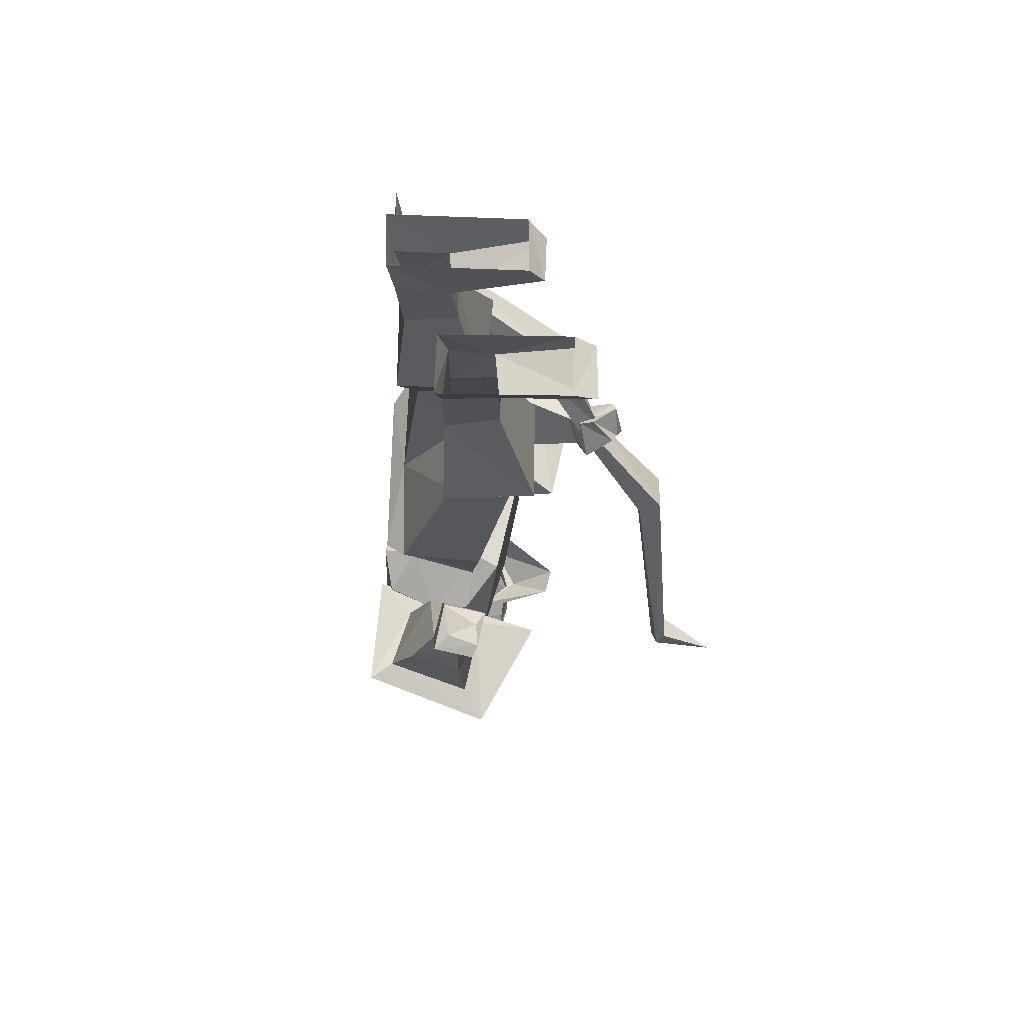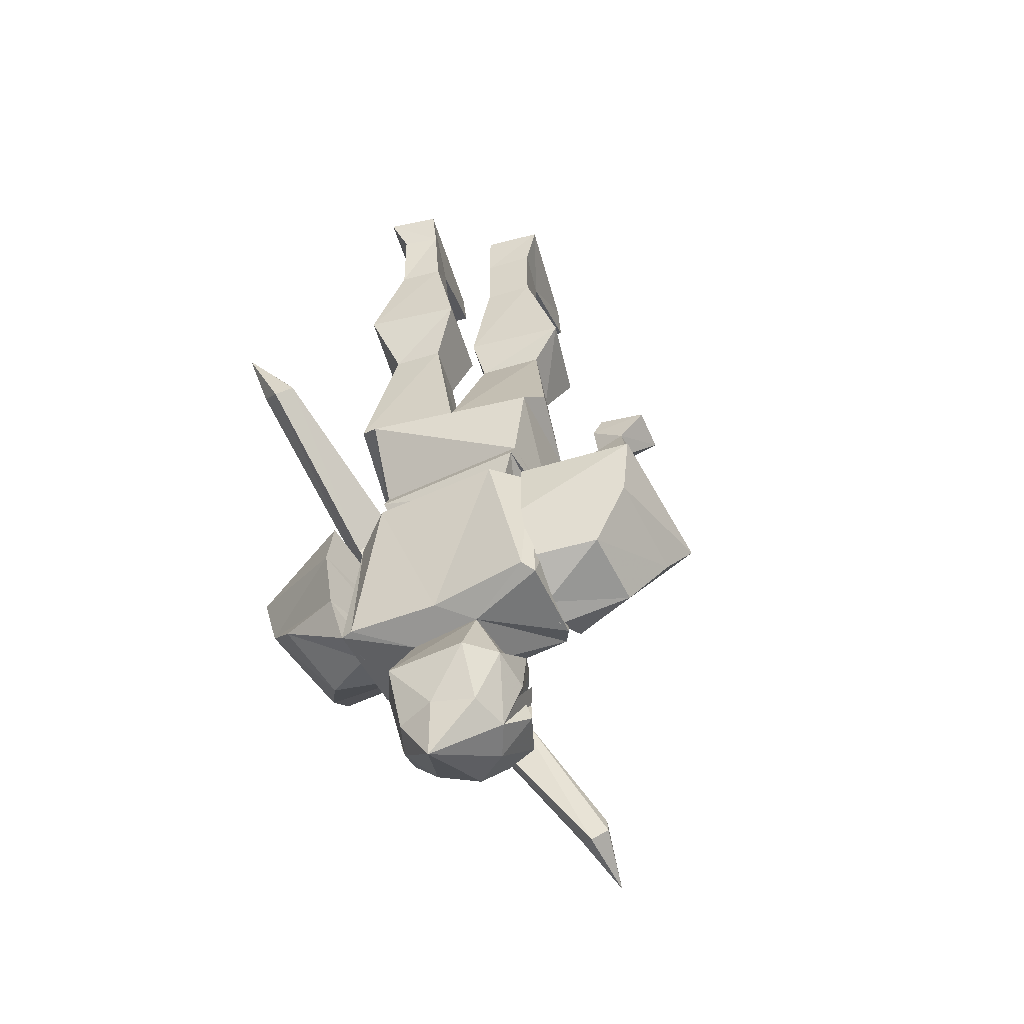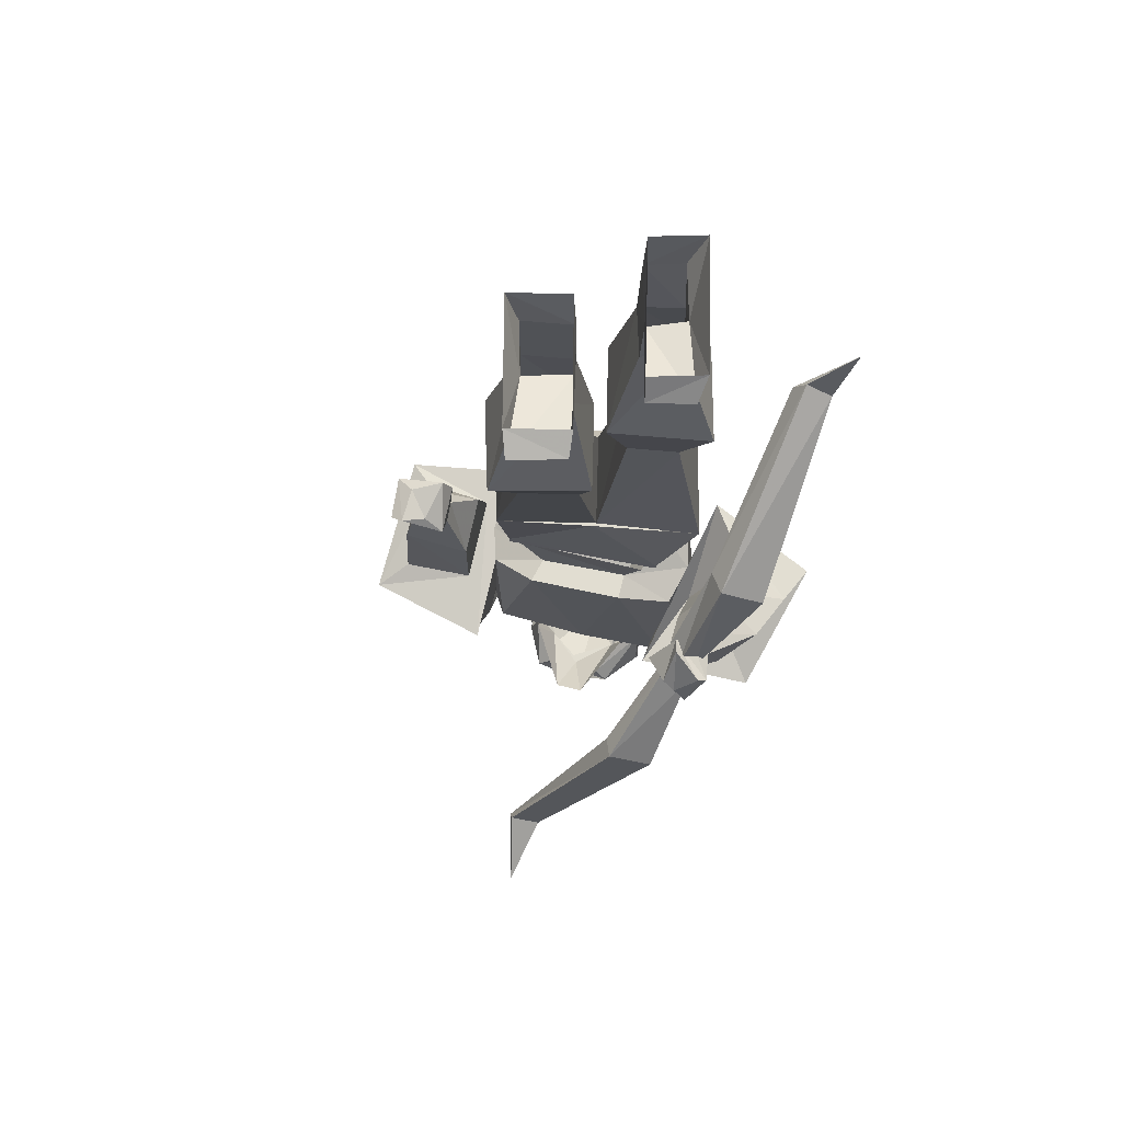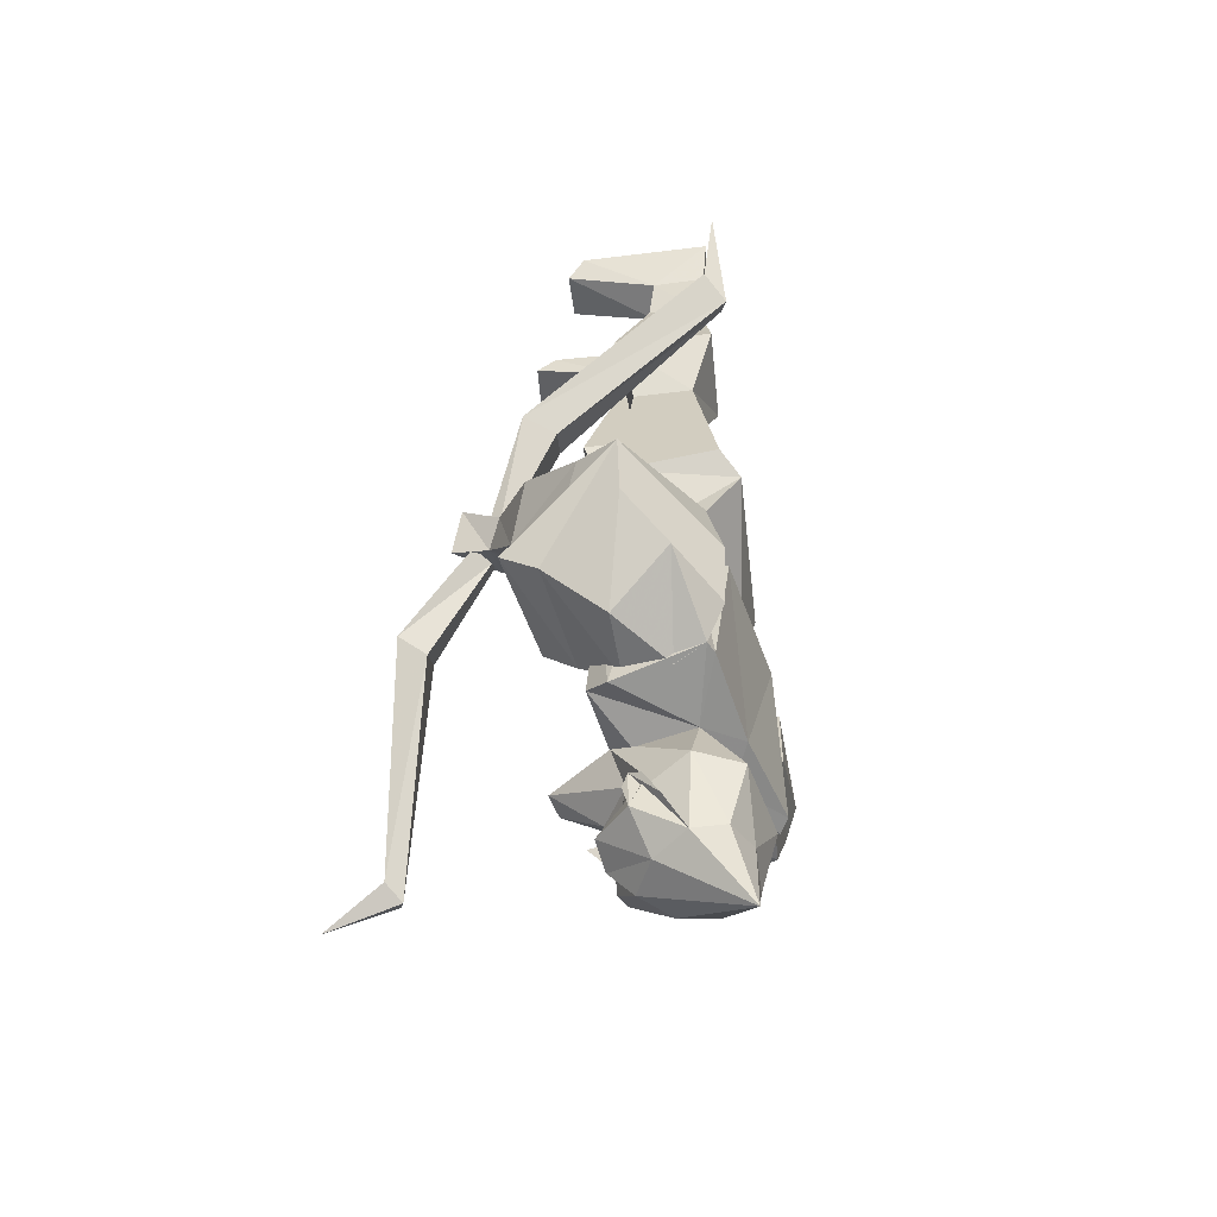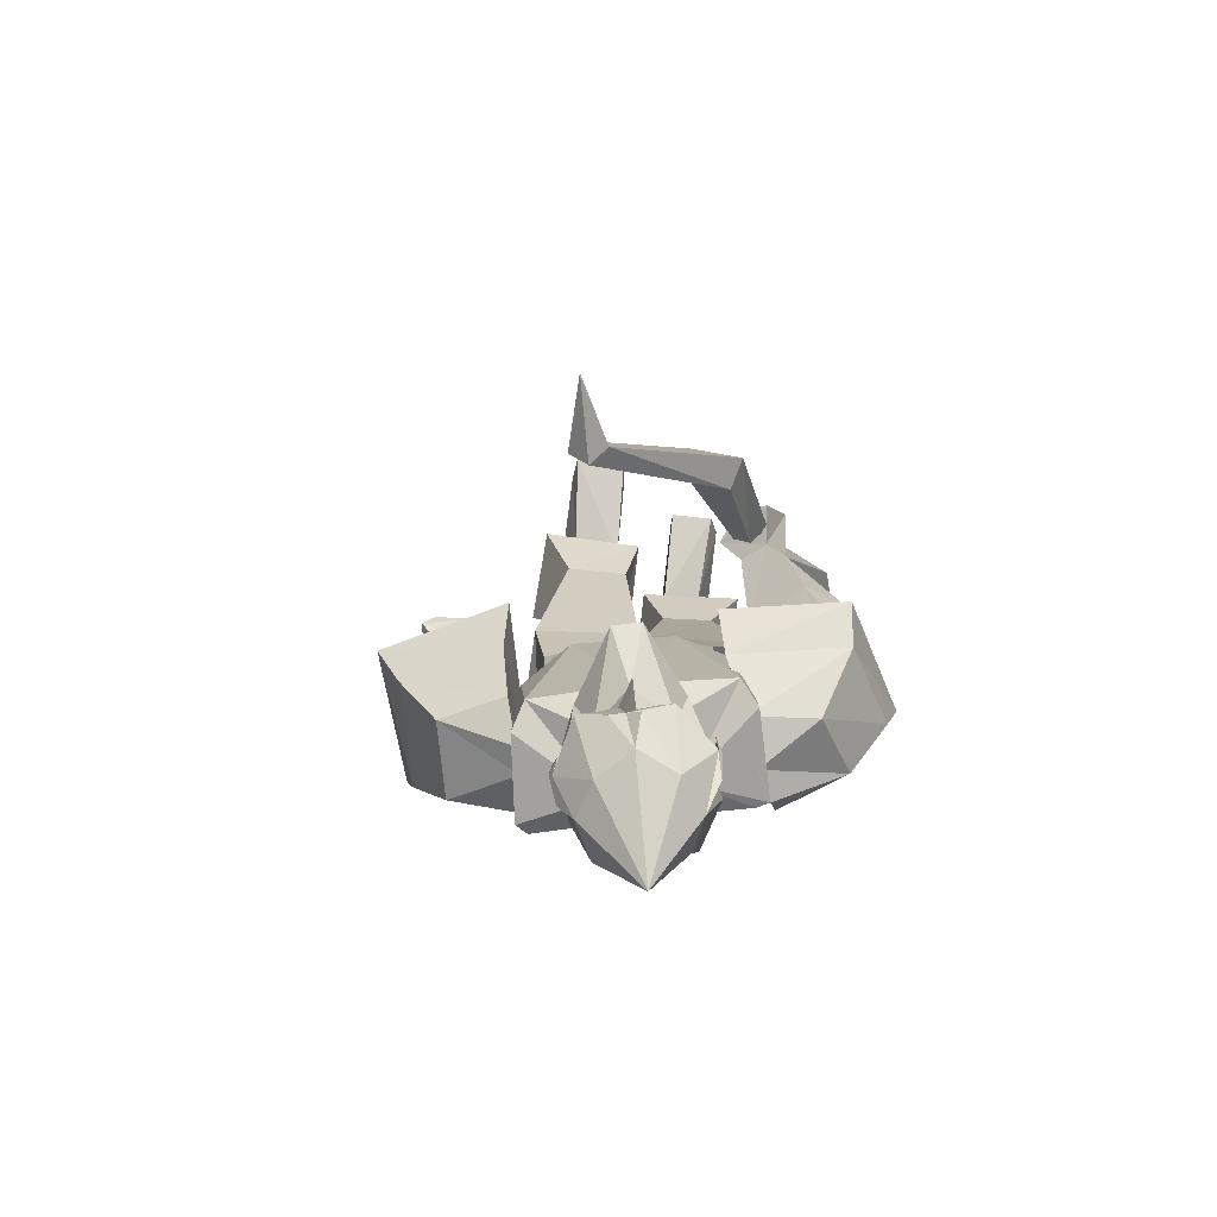
<metadata>
{"format":"obj","ext":"obj","renderer":"f3d","projection":"perspective","resolution":1024,"background":"white","views":[{"elev":70.3,"azim":118.9,"up":"+Y"},{"elev":-49.1,"azim":42.6,"up":"+Y"},{"elev":68.9,"azim":-151.8,"up":"+Y"},{"elev":-52.9,"azim":-55.9,"up":"+Y"},{"elev":-78.7,"azim":-159.6,"up":"+Y"}]}
</metadata>
<code>
v 0.4766 -0.5 -0.1406
v 0.5234 -0.6016 -0.2188
v 0.5312 -0.6172 -0.2109
v 0.5078 -0.5156 -0.1172
v 0.5391 -0.3828 0.08594
v 0.5078 -0.3594 0.07812
v 0.5234 -0.4688 -0.1641
v 0.5391 -0.5781 -0.2344
v 0.5469 -0.4844 -0.1406
v 0.5625 -0.5938 -0.2266
v 0.5547 -0.3672 0.07031
v 0.4922 -0.2812 0.1016
v 0.5391 -0.3438 0.07031
v 0.6406 -0.9219 -0.4141
v 0.6641 -0.9375 -0.4062
v 0.5469 -0.7266 -0.3047
v 0.5234 -0.7031 -0.3281
v 0.6719 -0.8984 -0.4297
v 0.6797 -0.9219 -0.4219
v 0.5859 -0.6875 -0.3281
v 0.5469 -0.625 -0.2266
v 0.5234 -0.6172 -0.2344
v 0.5703 -0.6719 -0.3516
v 0.6406 -0.9531 -0.4922
v 0.5547 -0.6016 -0.25
v 0.5625 -0.6094 -0.2344
v 0.7109 -1.031 -0.1562
v 0.7578 -1.031 -0.1406
v 0.7422 -1.086 -0.03906
v 0.6797 -1.031 -0.1172
v 0.6953 -1 -0.1797
v 0.7109 -0.9844 -0.1797
v 0.7266 -1 -0.1875
v 0.7578 -0.9844 -0.1953
v 0.7969 -0.9922 -0.1484
v 0.7891 -1.023 -0.1094
v 0.7891 -1.016 -0.0625
v 0.7422 -1.008 -0.03906
v 0.6953 -1.016 -0.03906
v 0.6719 -1.023 -0.07031
v 0.6406 -0.9922 -0.1172
v 0.6641 -0.9844 -0.1719
v 0.6875 -0.9922 -0.1719
v 0.6797 -0.9766 -0.1719
v 0.6797 -0.9688 -0.1719
v 0.7031 -0.9531 -0.1719
v 0.6953 -0.9531 -0.2031
v 0.7188 -0.9531 -0.1797
v 0.7422 -0.9688 -0.1875
v 0.7422 -0.9766 -0.1875
v 0.7344 -0.9922 -0.1875
v 0.7891 -0.9531 -0.1406
v 0.7969 -0.9531 -0.1328
v 0.8047 -0.9375 -0.08594
v 0.7891 -0.9453 -0.03906
v 0.6953 -0.9453 -0.01562
v 0.6562 -0.9375 -0.05469
v 0.6562 -0.9531 -0.1016
v 0.6484 -0.9531 -0.1016
v 0.75 -0.9219 -0.1641
v 0.7109 -0.9531 -0.1797
v 0.7031 -0.9219 -0.1875
v 0.7109 -0.9219 -0.1797
v 0.7031 -0.875 -0.2422
v 0.7656 -0.875 -0.1797
v 0.6719 -0.9219 -0.1406
v 0.6719 -0.875 -0.2344
v 0.6562 -0.875 -0.1484
v 0.6562 -0.8906 -0.1172
v 0.6719 -0.8672 -0.1328
v 0.6641 -0.875 -0.1562
v 0.7891 -0.8906 -0.1484
v 0.7578 -0.8672 -0.1484
v 0.7734 -0.8672 -0.07812
v 0.6875 -0.8672 -0.0625
v 0.6016 -0.8438 -0.1406
v 0.7031 -0.8438 -0.1719
v 0.8125 -0.8438 -0.1953
v 0.8359 -0.8594 -0.1719
v 0.8672 -0.8516 -0.07812
v 0.8594 -0.8438 -0.0625
v 0.7422 -0.8516 -0.03906
v 0.6328 -0.8438 -0.007812
v 0.6172 -0.8438 -0.007812
v 0.5938 -0.8594 -0.1094
v 0.6016 -0.6953 -0.125
v 0.6562 -0.6562 -0.1641
v 0.7656 -0.6562 -0.1953
v 0.8281 -0.6953 -0.1797
v 0.8516 -0.6953 -0.1406
v 0.8594 -0.6797 -0.07812
v 0.8203 -0.6562 -0.04688
v 0.6719 -0.6562 -0.007812
v 0.625 -0.6797 -0.02344
v 0.6016 -0.6953 -0.07031
v 0.6641 -0.6562 -0.1328
v 0.7656 -0.6562 -0.1641
v 0.8047 -0.6484 -0.08594
v 0.6562 -0.6484 -0.05469
v 0.6406 -0.6094 -0.1328
v 0.7969 -0.6094 -0.1719
v 0.8281 -0.6016 -0.07812
v 0.6484 -0.6016 -0.03125
v 0.7891 -0.9609 -0.1562
v 0.8047 -0.9844 -0.1172
v 0.8047 -0.9531 -0.1406
v 0.7969 -0.9453 -0.1484
v 0.6406 -0.9453 -0.1172
v 0.6484 -0.9844 -0.08594
v 0.6406 -0.9531 -0.1016
v 0.6406 -0.9609 -0.125
v 0.7578 -0.875 -0.1719
v 0.5859 -0.7344 -0.09375
v 0.5391 -0.6484 -0.04688
v 0.6016 -0.6484 0.007812
v 0.6016 -0.75 -0.1953
v 0.5078 -0.7422 -0.125
v 0.5078 -0.6797 -0.1719
v 0.5781 -0.6641 -0.1484
v 0.5469 -0.6016 -0.1172
v 0.4688 -0.6641 -0.0625
v 0.4609 -0.6797 -0.007812
v 0.6094 -0.7188 0.02344
v 0.6094 -0.7891 -0.1562
v 0.4688 -0.7578 -0.1562
v 0.4766 -0.6328 -0.1328
v 0.5156 -0.6016 -0.1953
v 0.5312 -0.625 -0.2188
v 0.5625 -0.6172 -0.2109
v 0.5469 -0.5859 -0.1875
v 0.6094 -0.8438 -0.1016
v 0.6172 -0.7969 0.01562
v 0.6172 -0.8516 -0.04688
v 0.5391 -0.8359 -0.07031
v 0.4844 -0.7891 -0.1172
v 0.4766 -0.7422 -0.01562
v 0.5312 -0.7891 0.007812
v 0.8047 -0.7266 -0.2734
v 0.8594 -0.6797 -0.0625
v 0.875 -0.6875 -0.1172
v 0.8516 -0.7109 -0.2109
v 0.9531 -0.7266 -0.2734
v 0.8203 -0.7812 -0.2422
v 0.8594 -0.75 -0.0625
v 0.9844 -0.6797 -0.1172
v 0.9531 -0.6797 -0.1328
v 0.8672 -0.6016 -0.1484
v 0.8516 -0.625 -0.2109
v 0.9297 -0.625 -0.2266
v 0.9297 -0.7109 -0.2344
v 0.9688 -0.7422 -0.125
v 0.9375 -0.7656 -0.2422
v 0.8281 -0.8359 -0.2031
v 0.8594 -0.8203 -0.07812
v 0.8359 -0.8594 -0.1562
v 0.8438 -0.8516 -0.125
v 0.9062 -0.8281 -0.2031
v 0.9297 -0.8125 -0.1172
v 0.5 -0.5781 -0.2344
v 0.5547 -0.5625 -0.2109
v 0.5078 -0.5703 -0.2422
v 0.5156 -0.6172 -0.2578
v 0.5781 -0.6016 -0.2344
v 0.5469 -0.5859 -0.2578
v 0.5469 -0.5547 -0.2266
v 0.5312 -0.6016 -0.2578
v 0.875 -0.5469 -0.2109
v 0.9141 -0.5469 -0.2188
v 0.9453 -0.6094 -0.1641
v 0.9219 -0.5469 -0.1875
v 0.8828 -0.5469 -0.1875
v 0.9297 -0.5156 -0.25
v 0.9453 -0.5078 -0.2031
v 0.8828 -0.5156 -0.1797
v 0.8672 -0.5234 -0.2344
v 0.8906 -0.4922 -0.1875
v 0.8906 -0.5078 -0.2344
v 0.9141 -0.5078 -0.25
v 0.9219 -0.5 -0.2109
v 0.6406 -0.03906 -0.07031
v 0.6562 0.01562 0
v 0.5859 0.01562 -0.1406
v 0.5859 -0.007812 -0.1641
v 0.6797 -0.04688 -0.09375
v 0.6797 -0.1016 -0.1016
v 0.6406 -0.1016 -0.07812
v 0.6641 -0.1094 -0.02344
v 0.6719 -0.03125 -0.01562
v 0.7109 -0.03125 -0.03906
v 0.7109 0.01562 -0.03125
v 0.6406 0.01562 -0.1719
v 0.6328 -0.007812 -0.1875
v 0.7109 -0.1094 -0.04688
v 0.6953 -0.2344 -0.1406
v 0.5859 -0.2344 -0.09375
v 0.6406 -0.2344 0.007812
v 0.8125 0 -0.1484
v 0.7656 -0.04688 -0.2031
v 0.7422 0 -0.2812
v 0.7266 -0.01562 -0.3047
v 0.6719 -0.01562 -0.2734
v 0.6797 0 -0.25
v 0.7188 -0.05469 -0.1719
v 0.75 0 -0.1172
v 0.7422 -0.04688 -0.125
v 0.7969 -0.04688 -0.1484
v 0.7969 -0.125 -0.1484
v 0.7656 -0.1094 -0.2031
v 0.7188 -0.1094 -0.1797
v 0.7422 -0.125 -0.125
v 0.7266 -0.25 -0.1094
v 0.625 -0.6016 -0.125
v 0.6484 -0.5859 -0.03906
v 0.625 -0.5938 -0.125
v 0.8047 -0.5938 -0.1797
v 0.8047 -0.6016 -0.1797
v 0.8281 -0.5859 -0.08594
v 0.6719 -0.5078 0.01562
v 0.5859 -0.5078 -0.09375
v 0.7031 -0.5 -0.1484
v 0.8125 -0.5078 -0.1953
v 0.8516 -0.5078 -0.07812
v 0.6406 -0.4844 0.007812
v 0.625 -0.3047 -0.09375
v 0.7031 -0.5078 -0.1406
v 0.6797 -0.3047 -0.1172
v 0.7109 -0.3047 -0.05469
v 0.75 -0.4844 -0.04688
v 0.7031 -0.3203 -0.1875
v 0.7656 -0.3203 -0.2188
v 0.8047 -0.3047 -0.1562
v 0.8594 -0.4844 -0.1094
v 0.6562 -0.3047 -0.03125
v 0.7422 -0.2344 -0.04688
v 0.8359 -0.25 -0.1641
v 0.7812 -0.25 -0.2578
v 0.6797 -0.25 -0.2031
v 0.7344 -0.3047 -0.125
f 1 2 3
f 1 3 4
f 1 4 5
f 1 5 6
f 1 6 7
f 1 7 2
f 2 7 8
f 8 7 9
f 8 9 10
f 10 9 3
f 3 9 4
f 4 9 11
f 4 11 5
f 5 11 6
f 5 6 12
f 5 12 11
f 11 12 13
f 11 13 6
f 6 13 7
f 7 13 9
f 9 13 11
f 6 13 12
f 14 15 16
f 14 16 17
f 14 17 18
f 14 18 15
f 15 18 19
f 15 19 20
f 15 20 16
f 16 20 21
f 16 21 17
f 17 21 22
f 17 22 23
f 17 23 18
f 18 23 19
f 18 19 24
f 18 24 14
f 14 24 15
f 15 24 19
f 19 23 20
f 20 23 25
f 20 25 26
f 20 26 21
f 22 25 23
f 27 28 29
f 27 29 30
f 27 30 31
f 27 31 32
f 27 32 33
f 27 33 28
f 28 33 34
f 28 34 35
f 28 35 36
f 28 36 29
f 29 36 37
f 29 37 38
f 29 38 39
f 29 39 40
f 29 40 30
f 30 40 41
f 30 41 42
f 30 42 31
f 31 42 43
f 31 43 32
f 32 44 45
f 32 45 46
f 32 48 49
f 32 49 50
f 32 51 33
f 33 51 34
f 34 50 49
f 34 49 52
f 34 52 35
f 35 52 36
f 36 52 53
f 36 53 54
f 36 54 37
f 37 54 55
f 37 55 38
f 38 55 56
f 38 56 39
f 39 56 57
f 39 57 40
f 40 57 58
f 40 58 59
f 40 59 41
f 41 59 42
f 42 59 45
f 42 45 44
f 70 75 76
f 70 76 77
f 70 77 73
f 73 77 78
f 73 78 74
f 74 78 79
f 74 79 80
f 74 80 81
f 74 81 82
f 74 82 75
f 75 82 83
f 75 83 84
f 75 84 85
f 75 85 76
f 76 85 86
f 76 86 87
f 76 87 77
f 77 87 88
f 77 88 78
f 78 88 89
f 78 89 79
f 79 89 90
f 79 90 80
f 80 90 91
f 80 91 81
f 81 91 92
f 81 92 82
f 82 92 93
f 82 93 83
f 83 93 94
f 83 94 84
f 84 94 95
f 84 95 85
f 85 95 86
f 86 95 96
f 86 96 87
f 87 96 88
f 88 96 97
f 88 97 89
f 89 97 90
f 90 97 98
f 90 98 91
f 91 98 92
f 92 98 93
f 93 98 99
f 93 99 94
f 94 99 95
f 95 99 96
f 59 46 45
f 52 49 48
f 32 43 42
f 32 42 44
f 32 50 51
f 34 51 50
f 32 46 47
f 32 47 48
f 60 61 62
f 60 62 63
f 60 63 62
f 60 62 64
f 60 64 65
f 60 65 52
f 60 52 48
f 60 48 61
f 61 46 66
f 61 66 62
f 62 66 63
f 62 63 66
f 62 66 67
f 62 67 64
f 66 68 67
f 68 66 59
f 68 59 58
f 68 58 69
f 69 58 57
f 69 57 70
f 69 70 71
f 52 72 53
f 53 72 54
f 54 72 73
f 54 73 74
f 54 74 55
f 55 74 56
f 56 74 75
f 56 75 57
f 57 75 70
f 96 99 100
f 96 100 101
f 96 101 97
f 97 101 102
f 97 102 98
f 98 102 103
f 98 103 99
f 99 103 100
f 52 65 72
f 73 72 112
f 59 66 46
f 159 127 130
f 159 130 160
f 159 160 161
f 159 161 162
f 159 162 128
f 159 128 127
f 128 162 163
f 128 163 129
f 129 163 130
f 130 163 160
f 160 163 164
f 160 164 165
f 160 165 161
f 161 165 166
f 161 166 162
f 162 166 164
f 162 164 163
f 166 165 164
f 170 168 172
f 170 172 173
f 170 173 174
f 170 174 171
f 171 174 167
f 167 175 172
f 167 172 168
f 174 175 167
f 175 174 176
f 175 176 177
f 175 177 178
f 175 178 172
f 172 178 173
f 173 178 179
f 173 179 176
f 173 176 174
f 177 176 179
f 177 179 178
f 104 36 35
f 36 104 105
f 105 104 106
f 106 104 107
f 108 109 110
f 109 108 40
f 40 108 41
f 41 108 111
f 113 114 115
f 113 115 116
f 113 116 117
f 114 121 115
f 115 121 122
f 115 123 116
f 116 123 124
f 116 125 117
f 117 125 122
f 117 122 121
f 131 132 84
f 131 84 133
f 131 124 132
f 132 124 123
f 138 139 140
f 138 140 141
f 138 141 142
f 138 143 139
f 139 143 144
f 139 145 140
f 140 145 146
f 141 150 142
f 142 150 146
f 142 146 145
f 143 153 144
f 144 153 154
f 155 156 154
f 155 154 153
f 113 117 118
f 113 118 119
f 113 119 120
f 113 120 114
f 114 120 121
f 117 121 118
f 118 121 126
f 118 126 127
f 118 127 128
f 118 128 119
f 119 128 129
f 119 129 120
f 120 129 130
f 120 130 126
f 120 126 121
f 140 146 147
f 140 147 141
f 141 147 148
f 141 148 149
f 141 149 150
f 126 130 127
f 149 148 167
f 149 167 168
f 149 168 169
f 149 169 146
f 149 146 150
f 170 171 147
f 170 147 169
f 170 169 168
f 171 167 148
f 171 148 147
f 169 147 146
f 115 122 123
f 116 124 125
f 131 133 134
f 131 134 135
f 131 135 124
f 132 123 136
f 132 136 137
f 132 137 84
f 84 137 133
f 133 137 134
f 134 137 136
f 134 136 135
f 135 136 122
f 135 122 125
f 135 125 124
f 122 136 123
f 138 142 143
f 139 144 145
f 142 145 151
f 142 151 152
f 142 152 143
f 143 152 153
f 144 154 151
f 144 151 145
f 155 153 157
f 155 157 156
f 156 157 158
f 156 158 154
f 154 158 151
f 151 158 152
f 152 158 157
f 152 157 153
f 180 181 182
f 180 182 183
f 180 183 184
f 180 184 185
f 180 185 186
f 180 186 187
f 180 187 188
f 180 188 181
f 181 188 189
f 181 189 190
f 190 189 184
f 190 184 191
f 191 184 192
f 191 192 182
f 182 192 183
f 183 192 184
f 184 193 185
f 187 193 189
f 187 189 188
f 184 189 193
f 197 198 199
f 199 198 200
f 199 200 201
f 199 201 202
f 202 201 203
f 202 203 204
f 204 203 205
f 204 205 197
f 197 205 206
f 197 206 198
f 198 206 207
f 198 207 208
f 198 208 209
f 198 209 203
f 198 203 200
f 200 203 201
f 210 203 209
f 210 207 205
f 210 205 203
f 205 207 206
f 224 233 195
f 224 195 226
f 226 195 194
f 226 194 234
f 226 234 227
f 227 234 233
f 233 234 196
f 233 196 195
f 211 237 238
f 211 238 235
f 235 238 231
f 235 231 230
f 235 230 236
f 236 230 237
f 237 230 229
f 237 229 238
f 185 193 194
f 185 194 186
f 186 194 195
f 186 195 196
f 186 196 187
f 187 196 193
f 210 209 211
f 210 211 207
f 212 103 213
f 212 213 214
f 212 214 215
f 212 215 216
f 212 216 103
f 103 216 102
f 103 102 217
f 103 217 213
f 213 217 218
f 213 218 214
f 214 218 219
f 214 219 220
f 214 220 215
f 215 220 221
f 215 221 222
f 215 222 217
f 215 217 216
f 216 217 102
f 219 218 223
f 219 223 224
f 219 224 225
f 225 224 226
f 225 226 227
f 225 227 228
f 225 228 229
f 225 229 221
f 221 229 230
f 221 230 231
f 221 231 232
f 221 232 222
f 222 232 228
f 222 228 218
f 222 218 217
f 218 228 223
f 223 228 227
f 223 227 233
f 223 233 224
f 196 234 193
f 193 234 194
f 211 235 207
f 207 235 236
f 207 236 208
f 208 236 209
f 209 236 237
f 209 237 211
f 238 229 228
f 238 228 231
f 231 228 232

</code>
